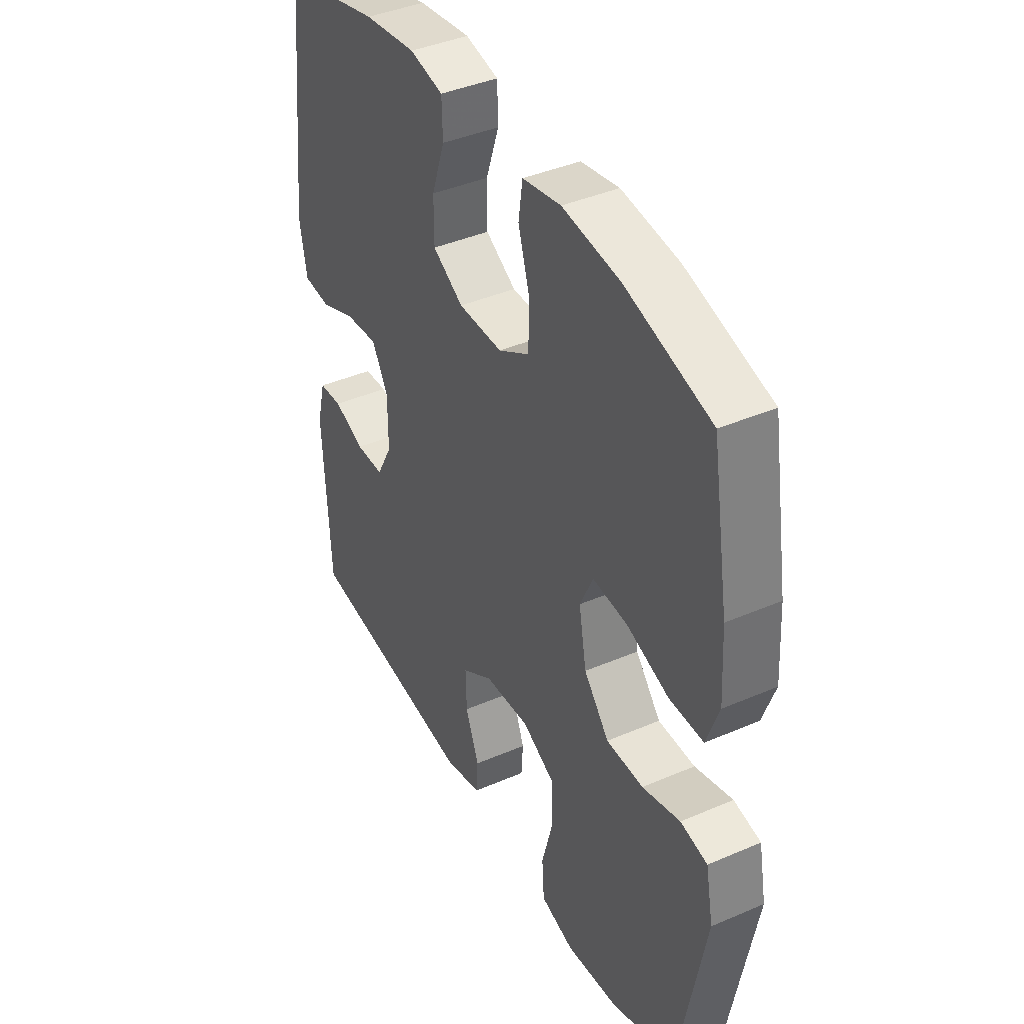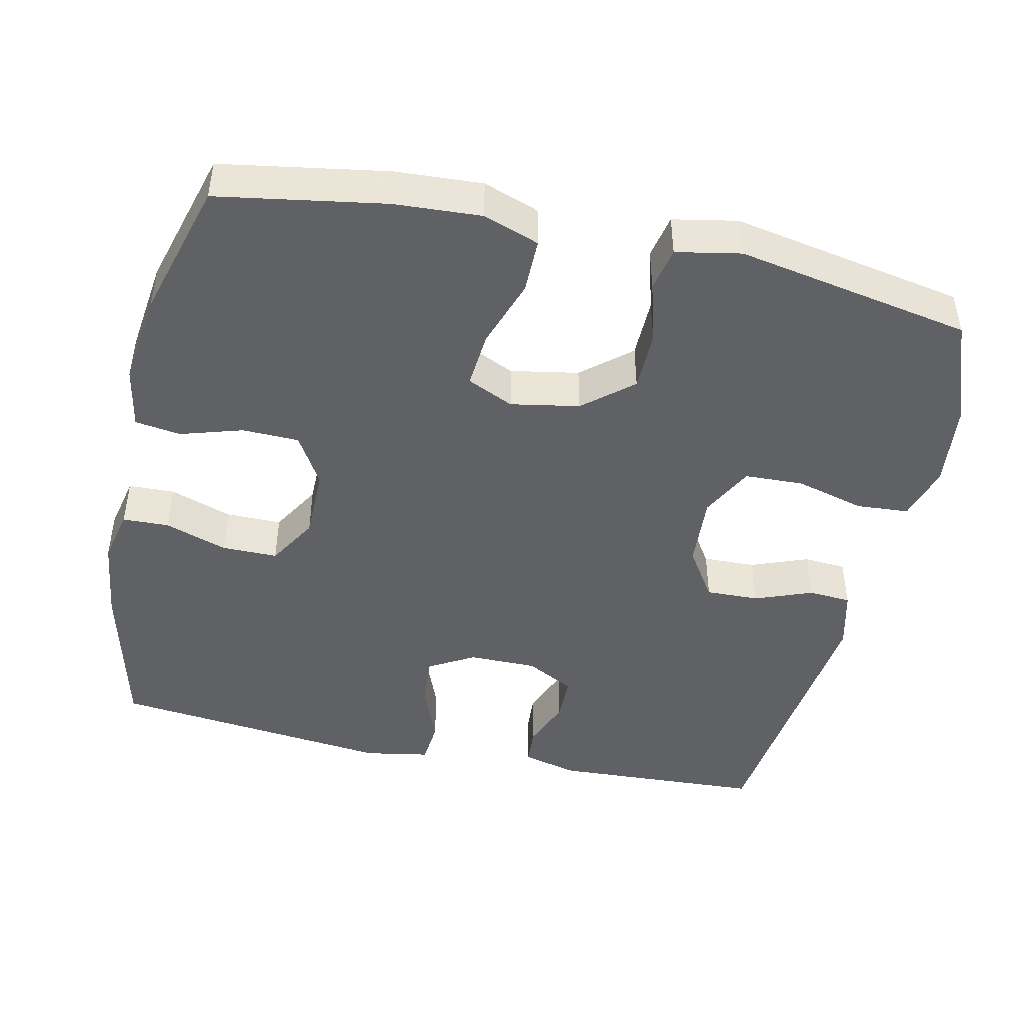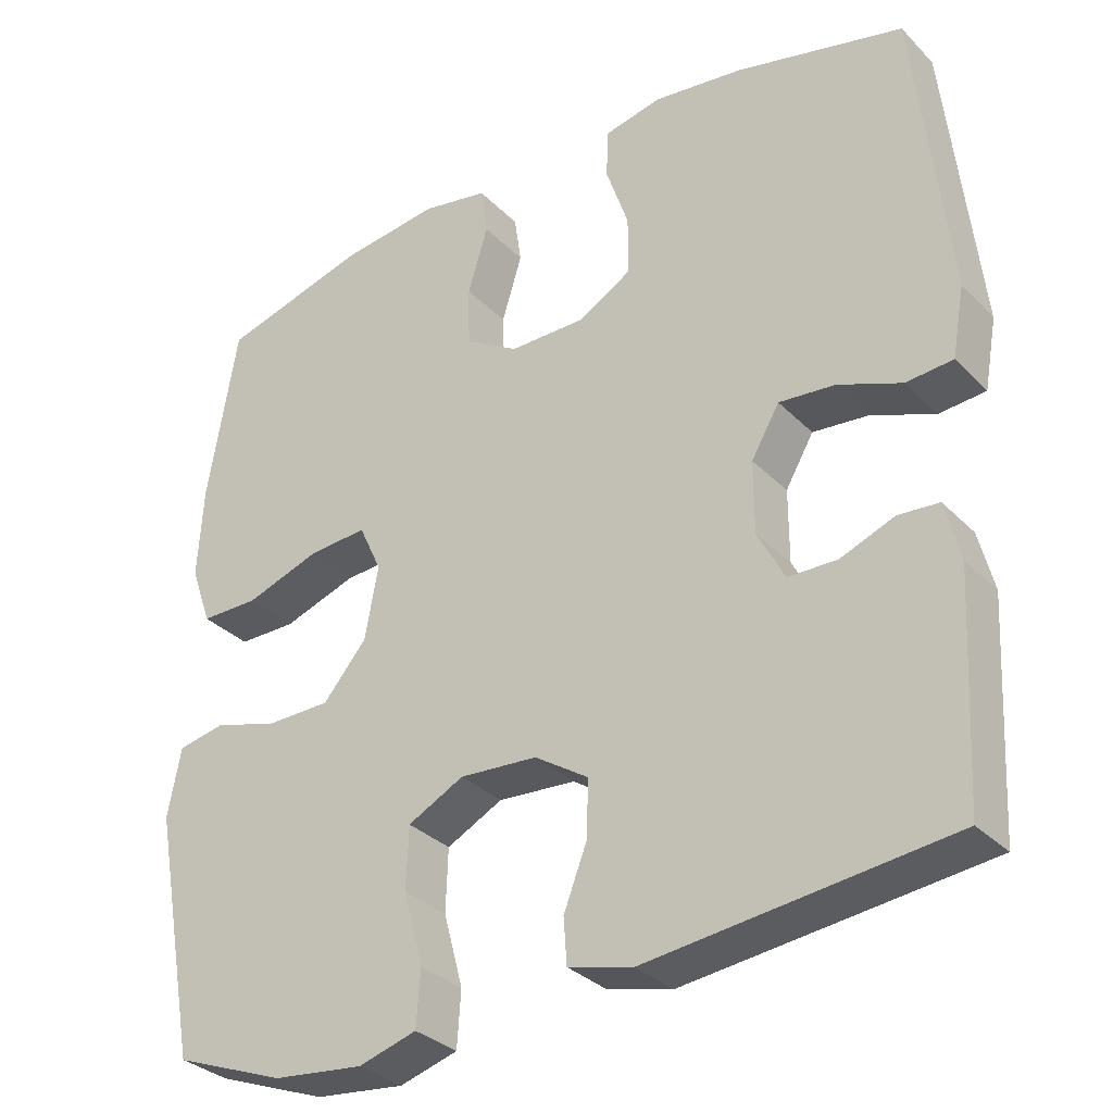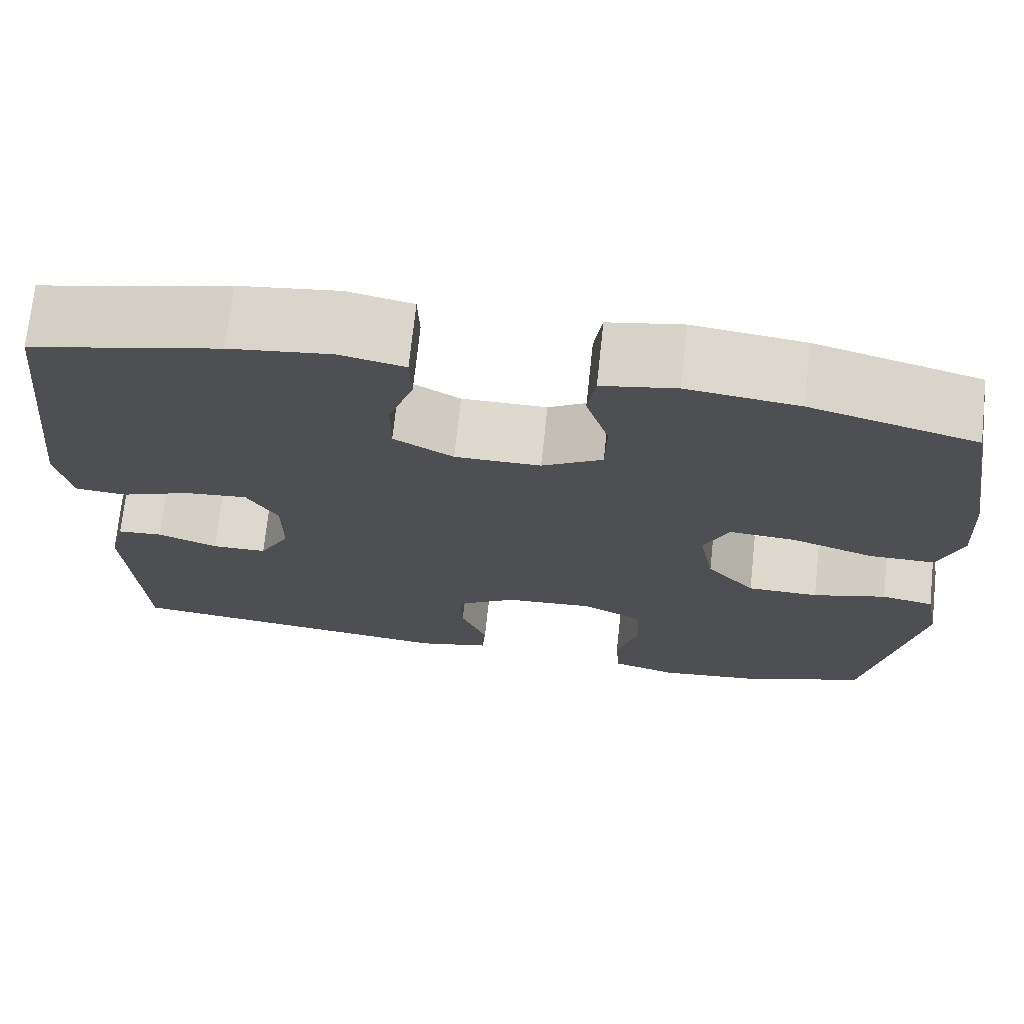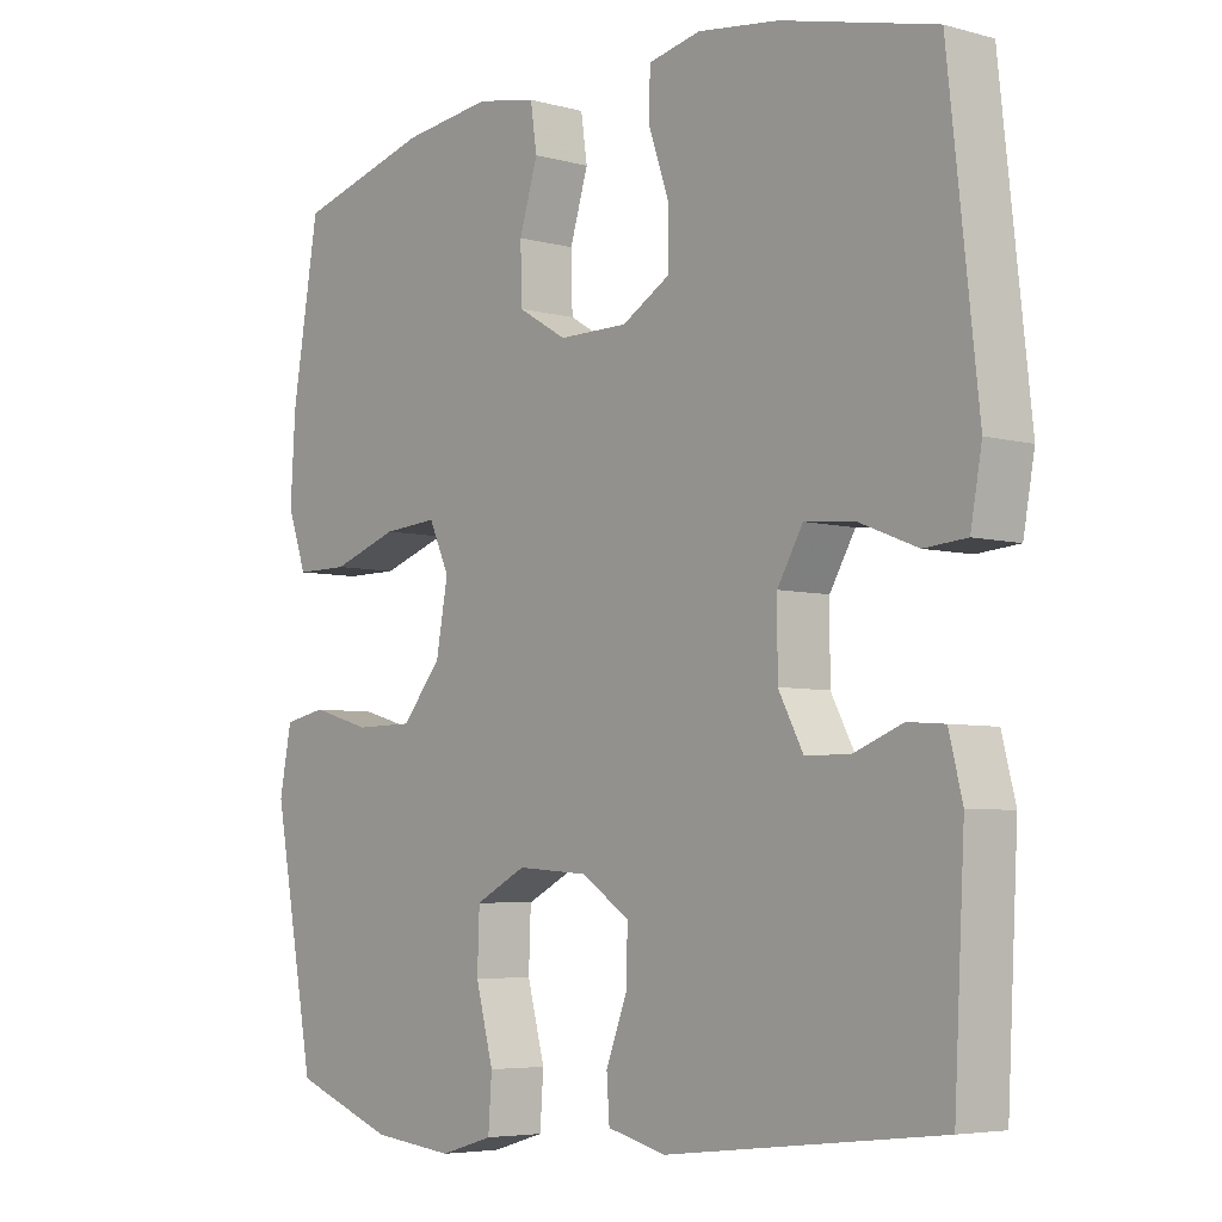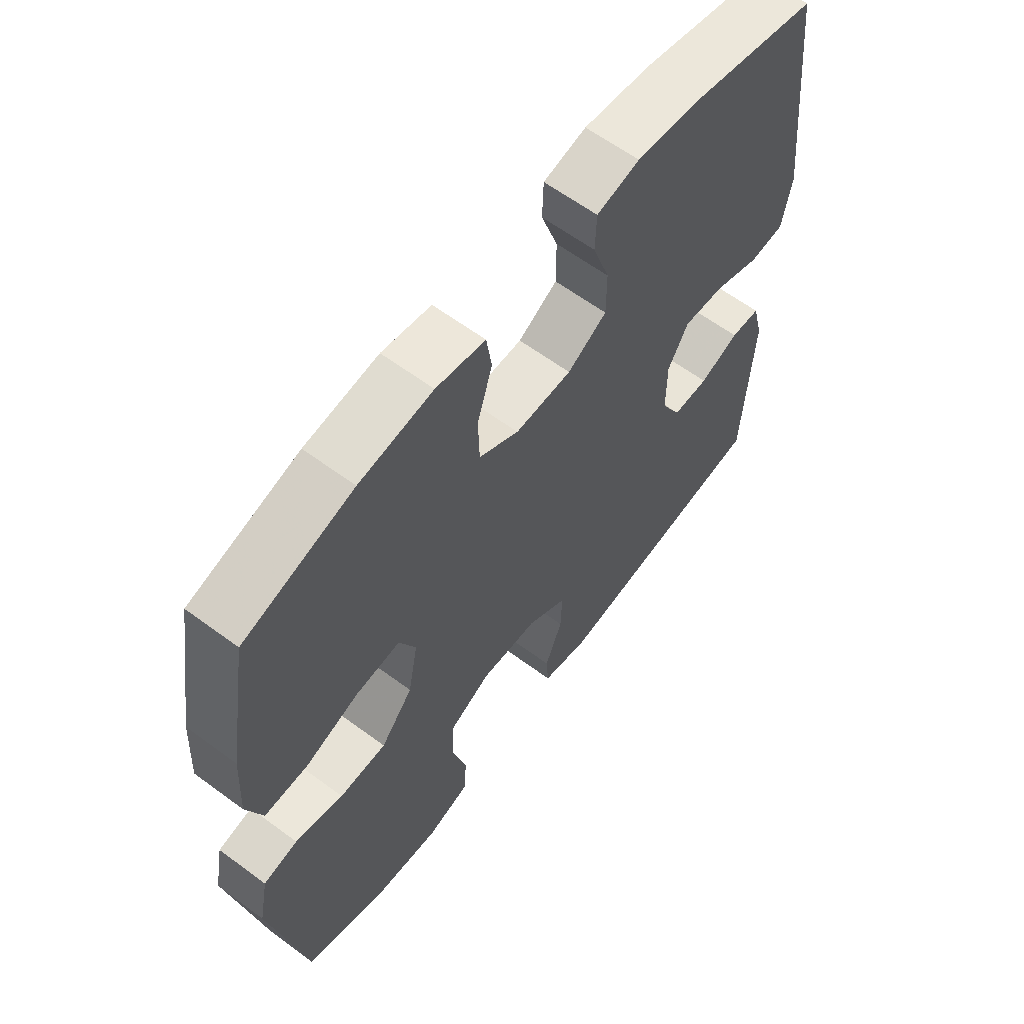
<metadata>
{"format":"obj","ext":"obj","renderer":"f3d","projection":"perspective","resolution":1024,"background":"white","views":[{"elev":41.0,"azim":62.3,"up":"+Z"},{"elev":-45.6,"azim":77.5,"up":"+Y"},{"elev":-32.0,"azim":-143.9,"up":"+Z"},{"elev":72.0,"azim":6.1,"up":"+Z"},{"elev":-5.3,"azim":-130.4,"up":"+Z"},{"elev":62.1,"azim":126.9,"up":"+Z"}]}
</metadata>
<code>
v 0.5 0.07 -0.5
v 0.357 0.07 -0.554
v 0.241 0.07 -0.567
v 0.166 0.07 -0.545
v 0.161 0.07 -0.474
v 0.186 0.07 -0.38
v 0.183 0.07 -0.3
v 0.111 0.07 -0.263
v 0.011 0.07 -0.27
v -0.058 0.07 -0.315
v -0.056 0.07 -0.387
v -0.026 0.07 -0.465
v -0.03 0.07 -0.523
v -0.113 0.07 -0.544
v -0.5 0.07 -0.5
v -0.515 0.07 -0.214
v -0.496 0.07 -0.138
v -0.444 0.07 -0.134
v -0.375 0.07 -0.161
v -0.312 0.07 -0.16
v -0.277 0.07 -0.094
v -0.277 0.07 -0.001
v -0.313 0.07 0.061
v -0.385 0.07 0.054
v -0.466 0.07 0.022
v -0.526 0.07 0.027
v -0.542 0.07 0.116
v -0.5 0.07 0.5
v -0.283 0.07 0.553
v -0.168 0.07 0.568
v -0.094 0.07 0.552
v -0.092 0.07 0.489
v -0.121 0.07 0.404
v -0.121 0.07 0.328
v -0.053 0.07 0.288
v 0.045 0.07 0.288
v 0.114 0.07 0.329
v 0.116 0.07 0.406
v 0.09 0.07 0.491
v 0.099 0.07 0.553
v 0.184 0.07 0.569
v 0.311 0.07 0.553
v 0.5 0.07 0.5
v 0.538 0.07 0.274
v 0.545 0.07 0.156
v 0.518 0.07 0.08
v 0.443 0.07 0.08
v 0.349 0.07 0.112
v 0.272 0.07 0.118
v 0.243 0.07 0.055
v 0.26 0.07 -0.038
v 0.316 0.07 -0.104
v 0.398 0.07 -0.105
v 0.482 0.07 -0.081
v 0.542 0.07 -0.093
v 0.559 0.07 -0.181
v 0.5 0 -0.5
v 0.357 0 -0.554
v 0.241 0 -0.567
v 0.166 0 -0.545
v 0.161 0 -0.474
v 0.186 0 -0.38
v 0.183 0 -0.3
v 0.111 0 -0.263
v 0.011 0 -0.27
v -0.058 0 -0.315
v -0.056 0 -0.387
v -0.026 0 -0.465
v -0.03 0 -0.523
v -0.113 0 -0.544
v -0.5 0 -0.5
v -0.515 0 -0.214
v -0.496 0 -0.138
v -0.444 0 -0.134
v -0.375 0 -0.161
v -0.312 0 -0.16
v -0.277 0 -0.094
v -0.277 0 -0.001
v -0.313 0 0.061
v -0.385 0 0.054
v -0.466 0 0.022
v -0.526 0 0.027
v -0.542 0 0.116
v -0.5 0 0.5
v -0.283 0 0.553
v -0.168 0 0.568
v -0.094 0 0.552
v -0.092 0 0.489
v -0.121 0 0.404
v -0.121 0 0.328
v -0.053 0 0.288
v 0.045 0 0.288
v 0.114 0 0.329
v 0.116 0 0.406
v 0.09 0 0.491
v 0.099 0 0.553
v 0.184 0 0.569
v 0.311 0 0.553
v 0.5 0 0.5
v 0.538 0 0.274
v 0.545 0 0.156
v 0.518 0 0.08
v 0.443 0 0.08
v 0.349 0 0.112
v 0.272 0 0.118
v 0.243 0 0.055
v 0.26 0 -0.038
v 0.316 0 -0.104
v 0.398 0 -0.105
v 0.482 0 -0.081
v 0.542 0 -0.093
v 0.559 0 -0.181
f 4 5 6
f 3 4 6
f 2 3 6
f 1 2 6
f 56 1 6
f 55 56 6
f 54 55 6
f 53 54 6
f 52 53 6 7
f 51 52 7 8
f 50 51 8 9
f 49 50 9 10
f 46 47 48
f 45 46 48
f 44 45 48
f 43 44 48
f 42 43 48
f 41 42 48
f 40 41 48
f 39 40 48
f 38 39 48
f 37 38 48 49
f 36 37 49 10
f 31 32 33
f 30 31 33
f 29 30 33
f 28 29 33
f 27 28 33
f 26 27 33
f 25 26 33
f 24 25 33
f 23 24 33 34
f 22 23 34 35
f 17 18 19
f 16 17 19
f 15 16 19
f 14 15 19
f 13 14 19
f 12 13 19
f 11 12 19
f 10 11 19 20
f 35 36 10
f 22 35 10
f 21 22 10
f 10 20 21
f 62 61 60
f 62 60 59
f 62 59 58
f 62 58 57
f 62 57 112
f 62 112 111
f 62 111 110
f 62 110 109
f 63 62 109 108
f 64 63 108 107
f 65 64 107 106
f 66 65 106 105
f 104 103 102
f 104 102 101
f 104 101 100
f 104 100 99
f 104 99 98
f 104 98 97
f 104 97 96
f 104 96 95
f 104 95 94
f 105 104 94 93
f 66 105 93 92
f 89 88 87
f 89 87 86
f 89 86 85
f 89 85 84
f 89 84 83
f 89 83 82
f 89 82 81
f 89 81 80
f 90 89 80 79
f 91 90 79 78
f 75 74 73
f 75 73 72
f 75 72 71
f 75 71 70
f 75 70 69
f 75 69 68
f 75 68 67
f 76 75 67 66
f 66 92 91
f 66 91 78
f 66 78 77
f 77 76 66
f 1 57 58 2
f 2 58 59 3
f 3 59 60 4
f 4 60 61 5
f 5 61 62 6
f 6 62 63 7
f 7 63 64 8
f 8 64 65 9
f 9 65 66 10
f 10 66 67 11
f 11 67 68 12
f 12 68 69 13
f 13 69 70 14
f 14 70 71 15
f 15 71 72 16
f 16 72 73 17
f 17 73 74 18
f 18 74 75 19
f 19 75 76 20
f 20 76 77 21
f 21 77 78 22
f 22 78 79 23
f 23 79 80 24
f 24 80 81 25
f 25 81 82 26
f 26 82 83 27
f 27 83 84 28
f 28 84 85 29
f 29 85 86 30
f 30 86 87 31
f 31 87 88 32
f 32 88 89 33
f 33 89 90 34
f 34 90 91 35
f 35 91 92 36
f 36 92 93 37
f 37 93 94 38
f 38 94 95 39
f 39 95 96 40
f 40 96 97 41
f 41 97 98 42
f 42 98 99 43
f 43 99 100 44
f 44 100 101 45
f 45 101 102 46
f 46 102 103 47
f 47 103 104 48
f 48 104 105 49
f 49 105 106 50
f 50 106 107 51
f 51 107 108 52
f 52 108 109 53
f 53 109 110 54
f 54 110 111 55
f 55 111 112 56
f 56 112 57 1

</code>
